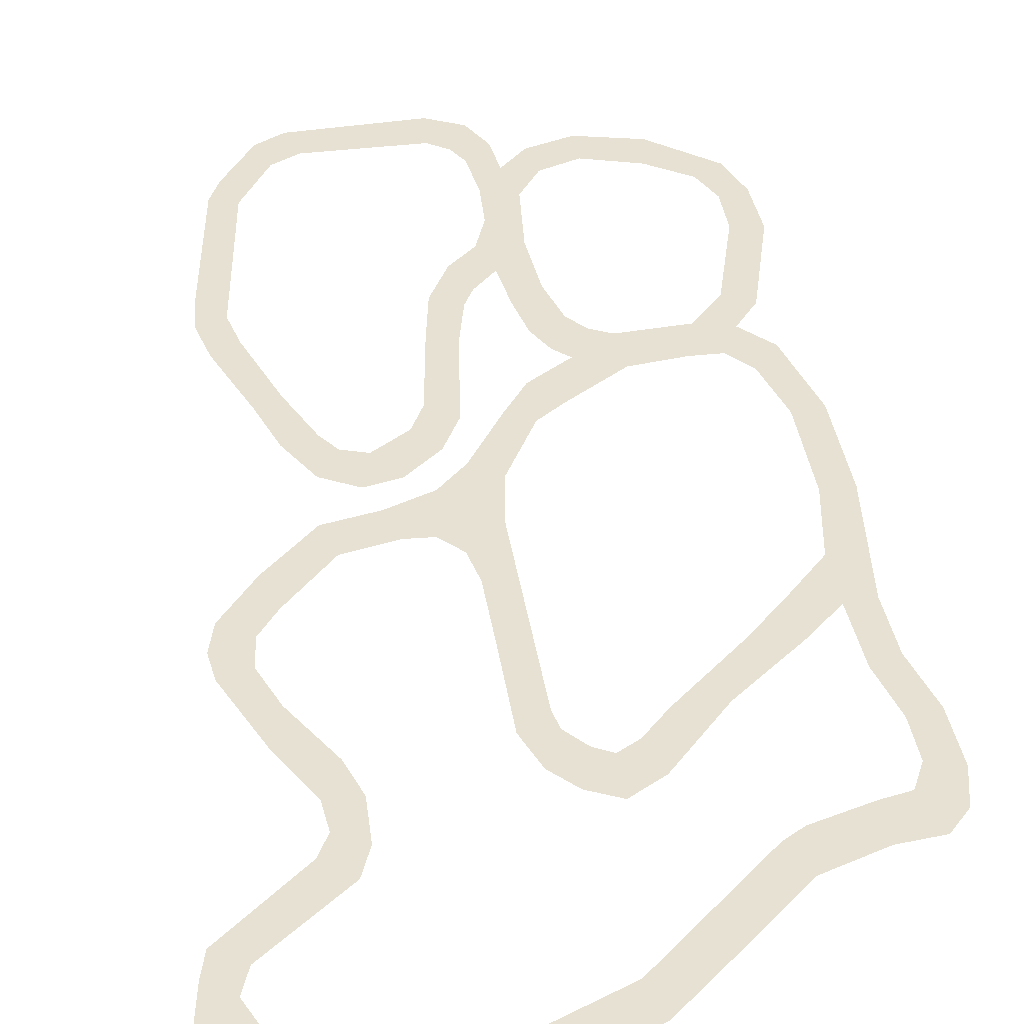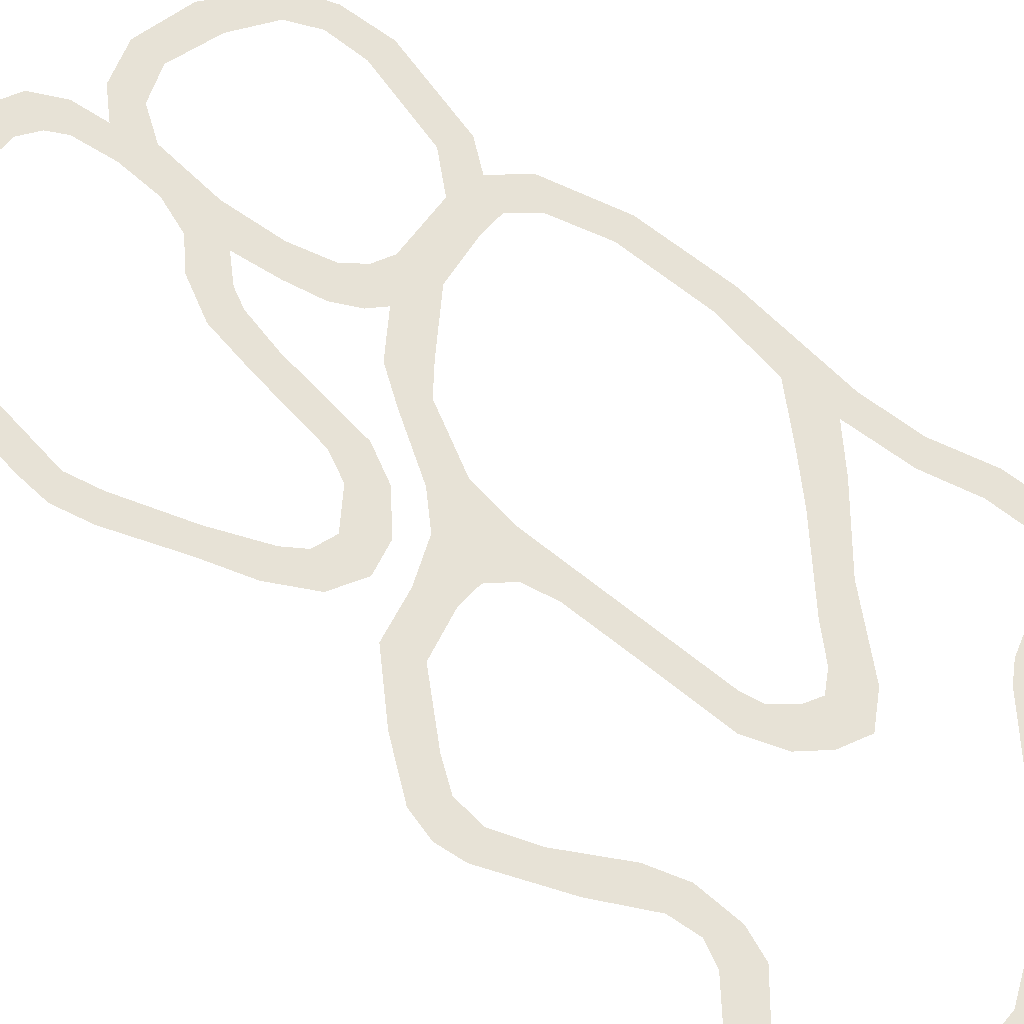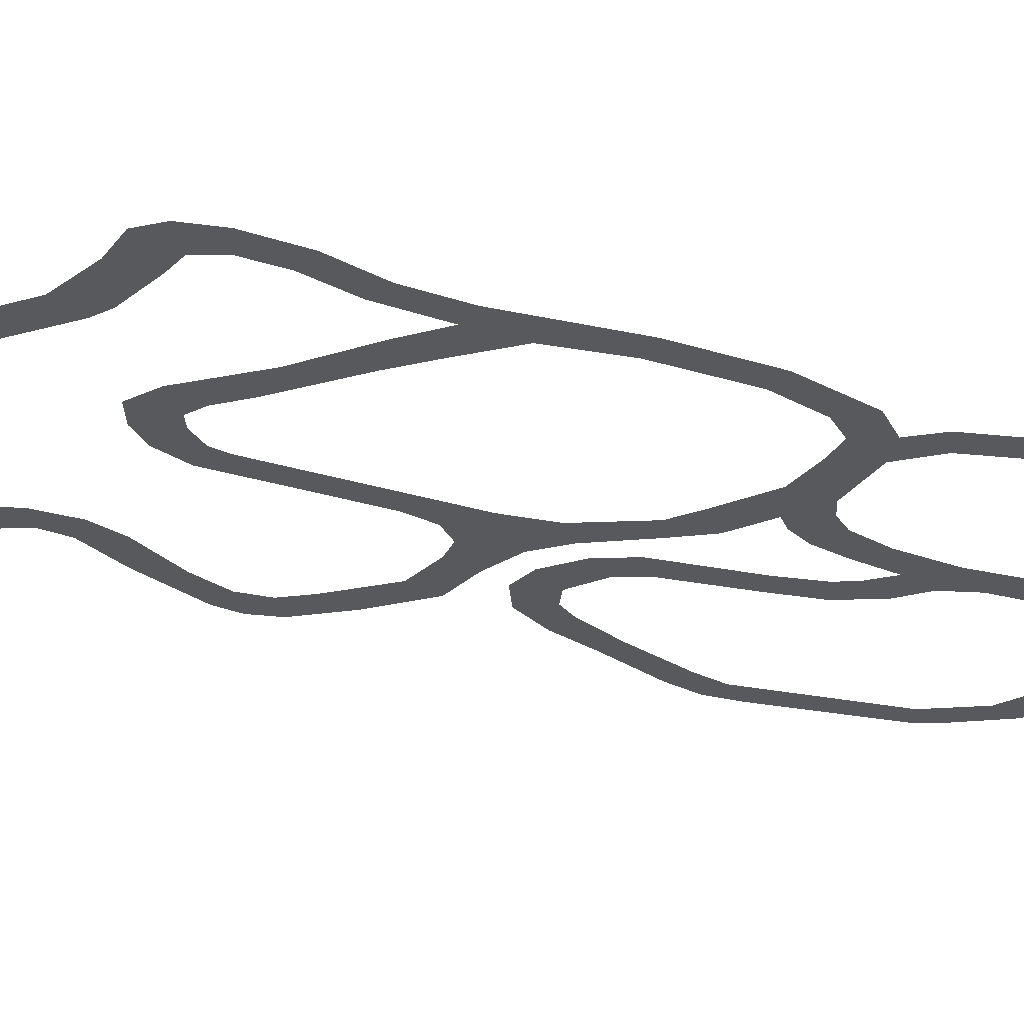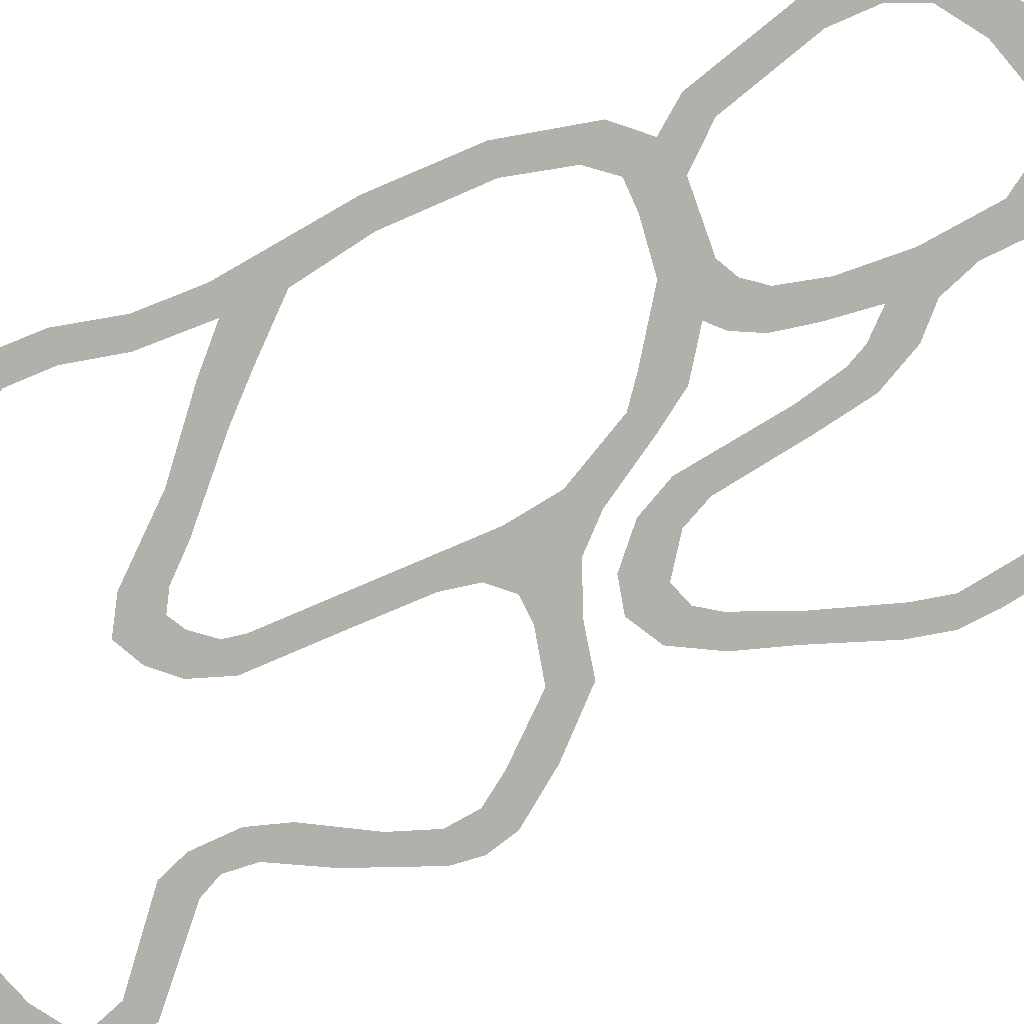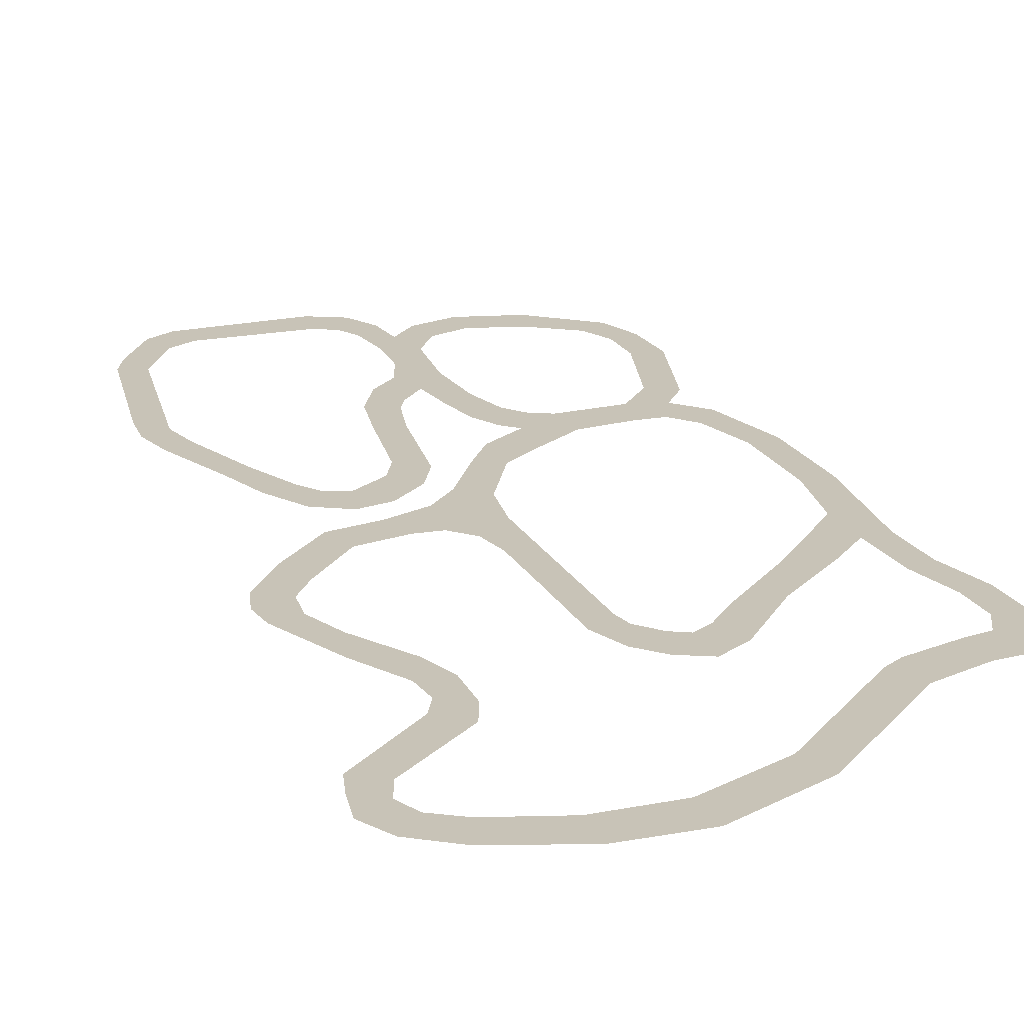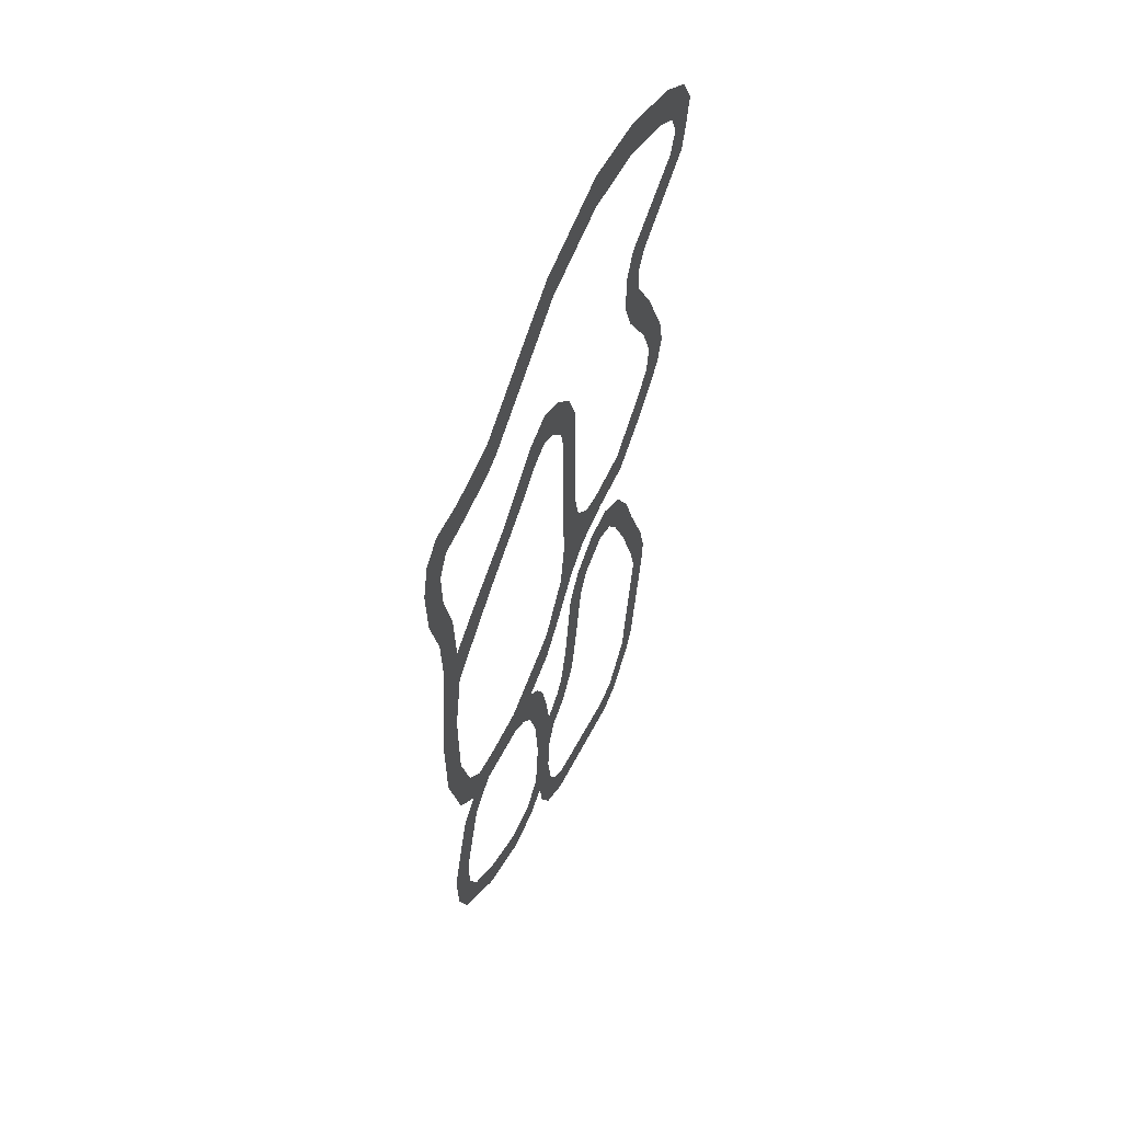
<metadata>
{"format":"obj","ext":"obj","renderer":"f3d","projection":"perspective","resolution":1024,"background":"white","views":[{"elev":38.9,"azim":171.9,"up":"+Z"},{"elev":63.2,"azim":130.4,"up":"+Z"},{"elev":-29.4,"azim":-113.9,"up":"+Z"},{"elev":-78.5,"azim":-66.0,"up":"+Z"},{"elev":19.6,"azim":160.4,"up":"+Z"},{"elev":58.0,"azim":-62.0,"up":"+Y"}]}
</metadata>
<code>
o WorldMap The Storm Peaks, Npc 32630: Vyragosa
v 0.2856 0.6054 0
v 0.2691 0.6162 0
v 0.2648 0.5964 0
v 0.2794 0.592 0
v 0.2659 0.5667 0
v 0.2799 0.5697 0
v 0.2865 0.5424 0
v 0.2734 0.5371 0
v 0.2882 0.5078 0
v 0.2747 0.5058 0
v 0.2885 0.4798 0
v 0.2681 0.4418 0
v 0.2825 0.4421 0
v 0.2829 0.3932 0
v 0.2689 0.3911 0
v 0.2907 0.3638 0
v 0.2793 0.349 0
v 0.301 0.3515 0
v 0.2928 0.3343 0
v 0.3101 0.3298 0
v 0.2948 0.3118 0
v 0.2816 0.3193 0
v 0.2672 0.2655 0
v 0.2816 0.2633 0
v 0.2818 0.2403 0
v 0.2685 0.2368 0
v 0.2891 0.224 0
v 0.276 0.2152 0
v 0.3091 0.2105 0
v 0.3054 0.1913 0
v 0.3357 0.2026 0
v 0.3356 0.1842 0
v 0.3576 0.1916 0
v 0.3543 0.2099 0
v 0.3703 0.2053 0
v 0.3652 0.2268 0
v 0.3815 0.2204 0
v 0.3846 0.1974 0
v 0.3725 0.1858 0
v 0.3899 0.1878 0
v 0.381 0.1691 0
v 0.3995 0.1811 0
v 0.398 0.1608 0
v 0.4547 0.1817 0
v 0.4598 0.1641 0
v 0.4735 0.1722 0
v 0.4679 0.1893 0
v 0.4905 0.1992 0
v 0.4837 0.2166 0
v 0.4961 0.2124 0
v 0.5067 0.2868 0
v 0.4947 0.2993 0
v 0.5077 0.3049 0
v 0.4905 0.3173 0
v 0.503 0.3246 0
v 0.4774 0.3549 0
v 0.4888 0.3616 0
v 0.4656 0.3821 0
v 0.4804 0.3866 0
v 0.4586 0.3921 0
v 0.4684 0.4078 0
v 0.4471 0.3959 0
v 0.4523 0.4166 0
v 0.4361 0.4126 0
v 0.4195 0.3974 0
v 0.4301 0.3835 0
v 0.4104 0.379 0
v 0.4232 0.3689 0
v 0.4039 0.3271 0
v 0.4171 0.3246 0
v 0.3989 0.3041 0
v 0.4125 0.2972 0
v 0.3939 0.2939 0
v 0.4018 0.2758 0
v 0.3829 0.2818 0
v 0.3889 0.2631 0
v 0.3683 0.2633 0
v 0.3824 0.2444 0
v 0.3658 0.2954 0
v 0.3796 0.3061 0
v 0.3599 0.3175 0
v 0.3754 0.3258 0
v 0.3686 0.3389 0
v 0.3521 0.3273 0
v 0.3614 0.3458 0
v 0.3422 0.3322 0
v 0.3407 0.3549 0
v 0.3157 0.3514 0
v 0.3684 0.3746 0
v 0.3727 0.3538 0
v 0.3815 0.3602 0
v 0.3814 0.3849 0
v 0.3932 0.3778 0
v 0.4112 0.4075 0
v 0.3984 0.4179 0
v 0.4248 0.422 0
v 0.4019 0.4444 0
v 0.4283 0.4496 0
v 0.4461 0.4311 0
v 0.4411 0.449 0
v 0.4652 0.4549 0
v 0.4705 0.4367 0
v 0.4946 0.4622 0
v 0.4889 0.4821 0
v 0.5124 0.4868 0
v 0.4986 0.4963 0
v 0.5163 0.5024 0
v 0.5002 0.5128 0
v 0.5144 0.5171 0
v 0.4922 0.5338 0
v 0.4981 0.5558 0
v 0.4747 0.5635 0
v 0.4837 0.5821 0
v 0.4685 0.5823 0
v 0.4821 0.5977 0
v 0.4689 0.6055 0
v 0.4877 0.6093 0
v 0.4745 0.6207 0
v 0.5127 0.6536 0
v 0.5261 0.6447 0
v 0.5294 0.658 0
v 0.5172 0.6668 0
v 0.5323 0.6762 0
v 0.5121 0.6787 0
v 0.524 0.692 0
v 0.499 0.687 0
v 0.5053 0.705 0
v 0.4683 0.6964 0
v 0.4684 0.717 0
v 0.4326 0.6958 0
v 0.4322 0.7172 0
v 0.3852 0.6952 0
v 0.3909 0.6768 0
v 0.3592 0.671 0
v 0.365 0.652 0
v 0.3268 0.6403 0
v 0.3347 0.623 0
v 0.3252 0.6169 0
v 0.2986 0.6298 0
v 0.2988 0.6084 0
v 0.2789 0.6275 0
v 0.4186 0.4599 0
v 0.4151 0.4769 0
v 0.4145 0.5126 0
v 0.4006 0.5488 0
v 0.414 0.5588 0
v 0.3986 0.5588 0
v 0.407 0.5777 0
v 0.3898 0.5692 0
v 0.3961 0.5894 0
v 0.3818 0.5734 0
v 0.382 0.5961 0
v 0.3662 0.5862 0
v 0.3722 0.5675 0
v 0.3594 0.5532 0
v 0.3378 0.5531 0
v 0.3266 0.5217 0
v 0.3058 0.5252 0
v 0.309 0.5029 0
g Route 1
f 1 2 3
f 1 3 4
f 3 5 4
f 4 5 6
f 6 5 7
f 5 8 7
f 7 8 9
f 8 10 9
f 9 10 11
f 11 10 12
f 11 12 13
f 13 12 14
f 12 15 14
f 14 15 16
f 15 17 16
f 16 17 18
f 17 19 18
f 18 19 20
f 19 21 20
f 19 22 21
f 22 23 21
f 21 23 24
f 24 23 25
f 25 23 26
f 25 26 27
f 26 28 27
f 27 28 29
f 28 30 29
f 29 30 31
f 30 32 31
f 31 32 33
f 34 31 33
f 34 33 35
f 36 34 35
f 36 35 37
f 37 35 38
f 35 39 38
f 38 39 40
f 40 39 41
f 42 40 41
f 41 43 42
f 44 42 43
f 45 44 43
f 44 45 46
f 47 44 46
f 47 46 48
f 49 47 48
f 49 48 50
f 49 50 51
f 51 52 49
f 52 51 53
f 54 52 53
f 55 54 53
f 56 54 55
f 57 56 55
f 58 56 57
f 59 58 57
f 59 60 58
f 61 60 59
f 61 62 60
f 61 63 62
f 64 62 63
f 64 65 62
f 62 65 66
f 65 67 66
f 67 68 66
f 69 68 67
f 69 70 68
f 69 71 70
f 71 72 70
f 71 73 72
f 73 74 72
f 73 75 74
f 75 76 74
f 75 77 76
f 77 78 76
f 77 36 78
f 36 37 78
f 79 77 75
f 80 79 75
f 81 79 80
f 82 81 80
f 83 81 82
f 84 81 83
f 85 84 83
f 86 84 85
f 85 87 86
f 87 88 86
f 88 20 86
f 88 18 20
f 89 87 85
f 89 85 90
f 89 90 91
f 92 89 91
f 93 92 91
f 94 92 93
f 95 92 94
f 96 95 94
f 96 97 95
f 98 97 96
f 99 98 96
f 99 100 98
f 100 99 101
f 101 99 102
f 101 102 103
f 104 101 103
f 104 103 105
f 106 104 105
f 106 105 107
f 108 106 107
f 109 108 107
f 109 110 108
f 109 111 110
f 112 110 111
f 113 112 111
f 114 112 113
f 115 114 113
f 116 114 115
f 116 115 117
f 118 116 117
f 118 117 119
f 119 117 120
f 119 120 121
f 122 119 121
f 122 121 123
f 124 122 123
f 125 124 123
f 125 126 124
f 125 127 126
f 127 128 126
f 127 129 128
f 129 130 128
f 129 131 130
f 131 132 130
f 132 133 130
f 132 134 133
f 134 135 133
f 134 136 135
f 136 137 135
f 136 138 137
f 139 138 136
f 139 140 138
f 139 141 140
f 140 141 1
f 141 2 1
f 142 97 98
f 143 97 142
f 143 144 97
f 145 97 144
f 146 145 144
f 147 145 146
f 148 147 146
f 149 147 148
f 150 149 148
f 151 149 150
f 152 151 150
f 153 151 152
f 153 154 151
f 153 155 154
f 156 155 153
f 155 156 157
f 158 157 156
f 158 159 157
f 158 9 159
f 159 9 11

</code>
